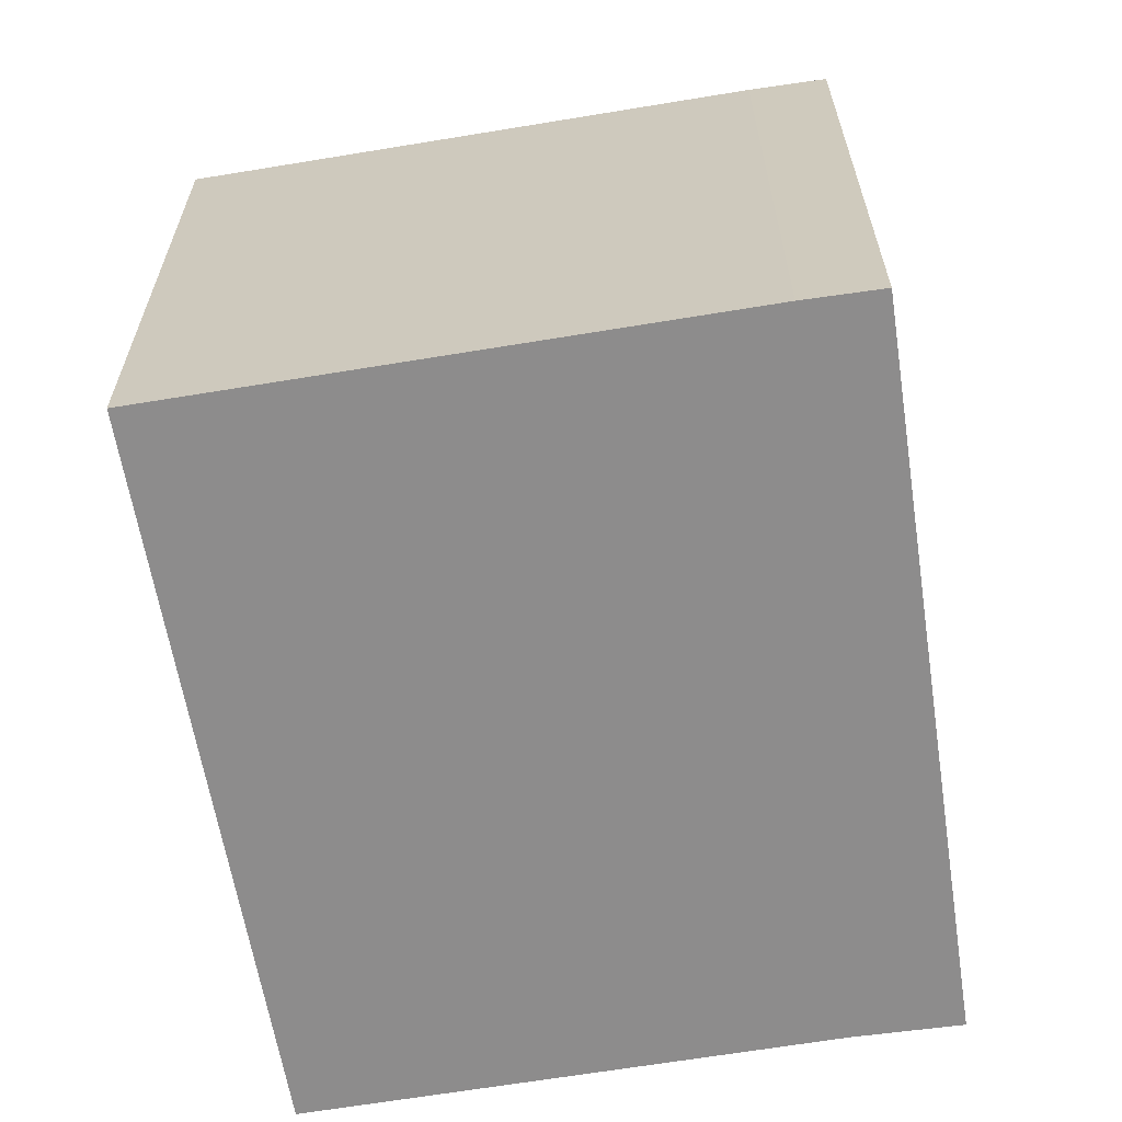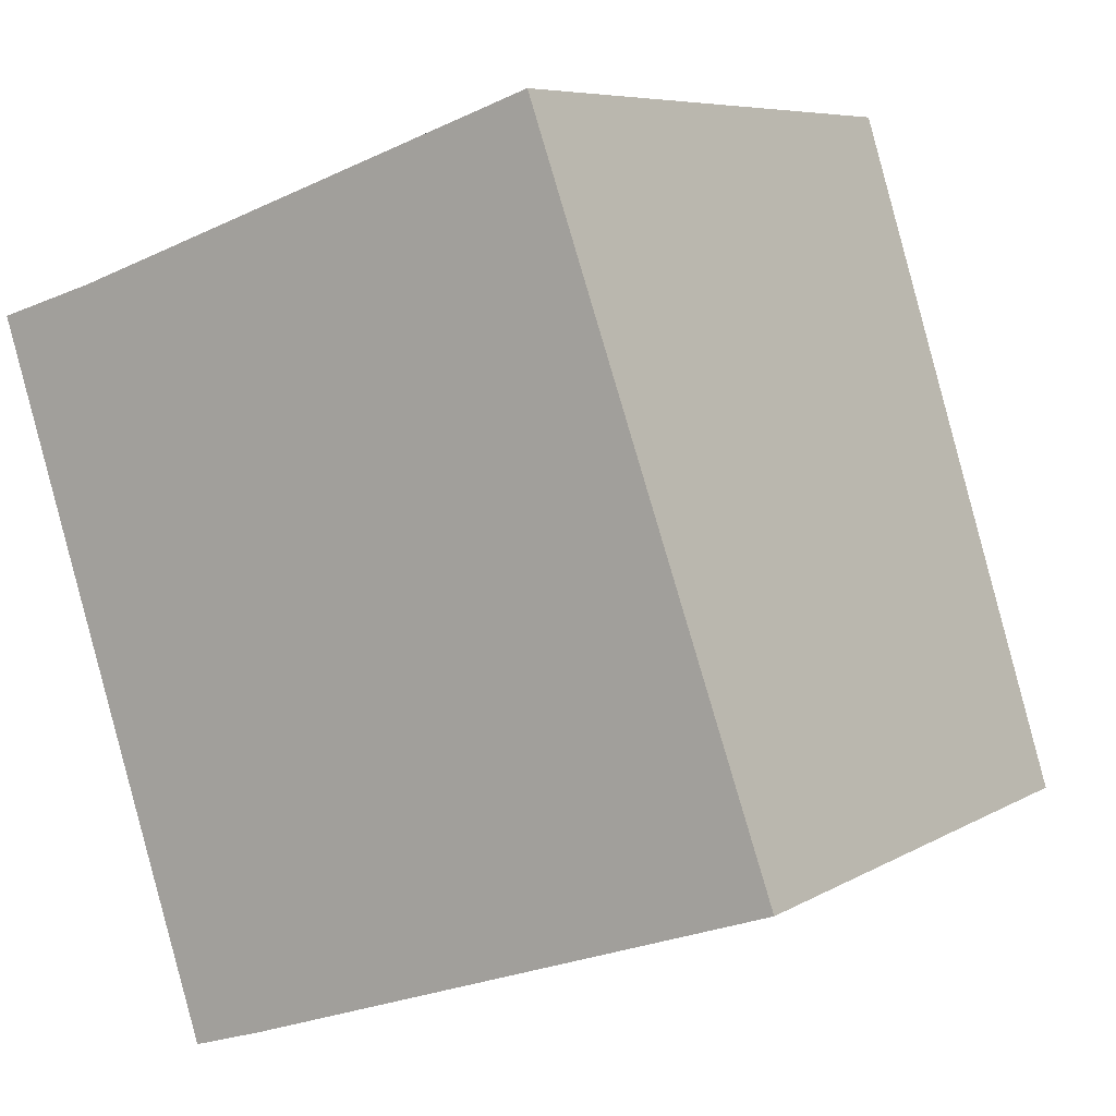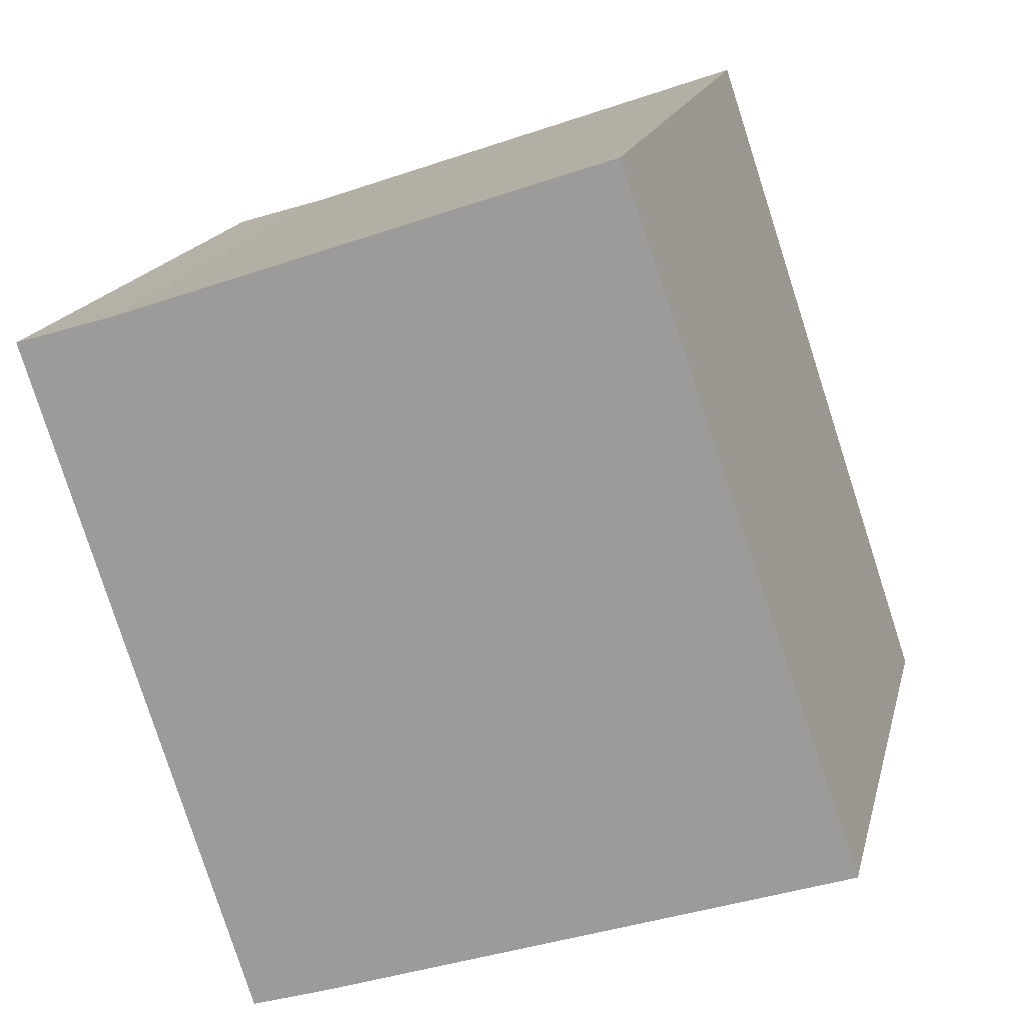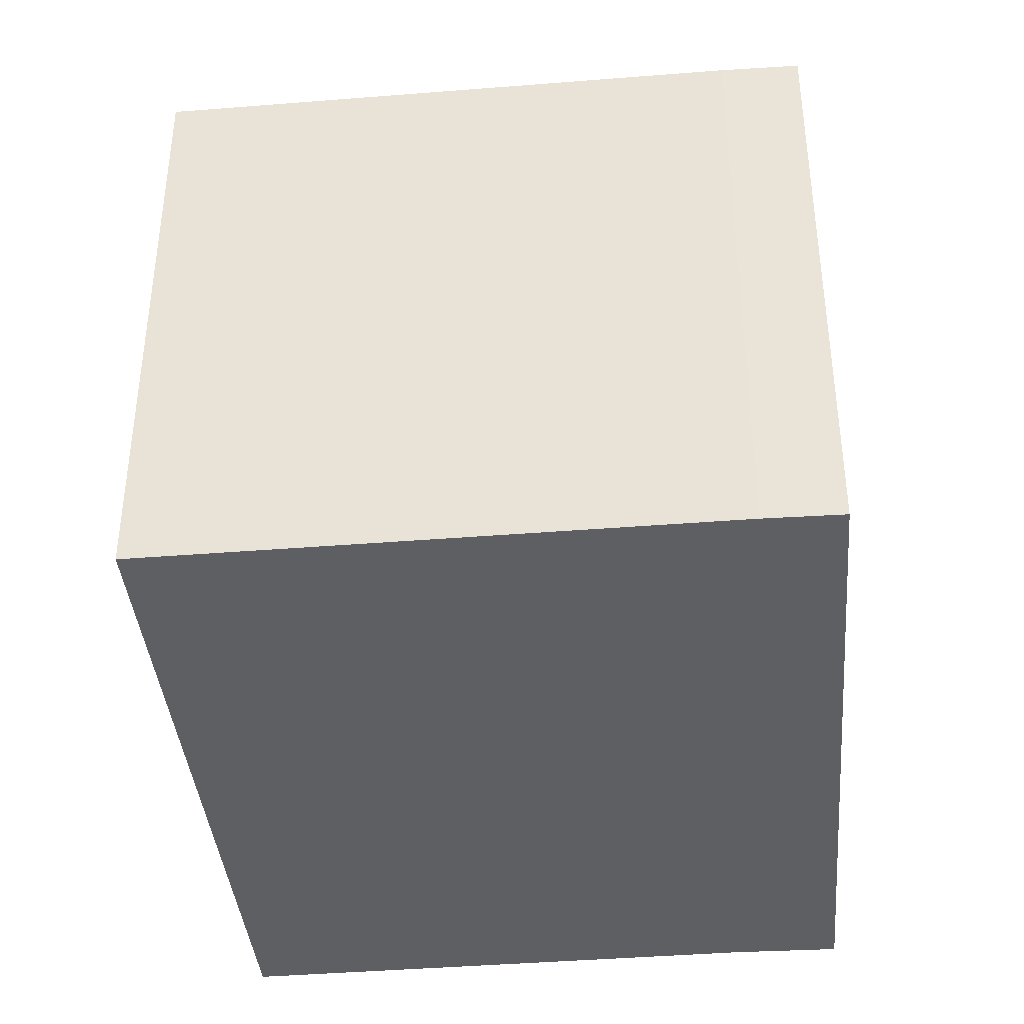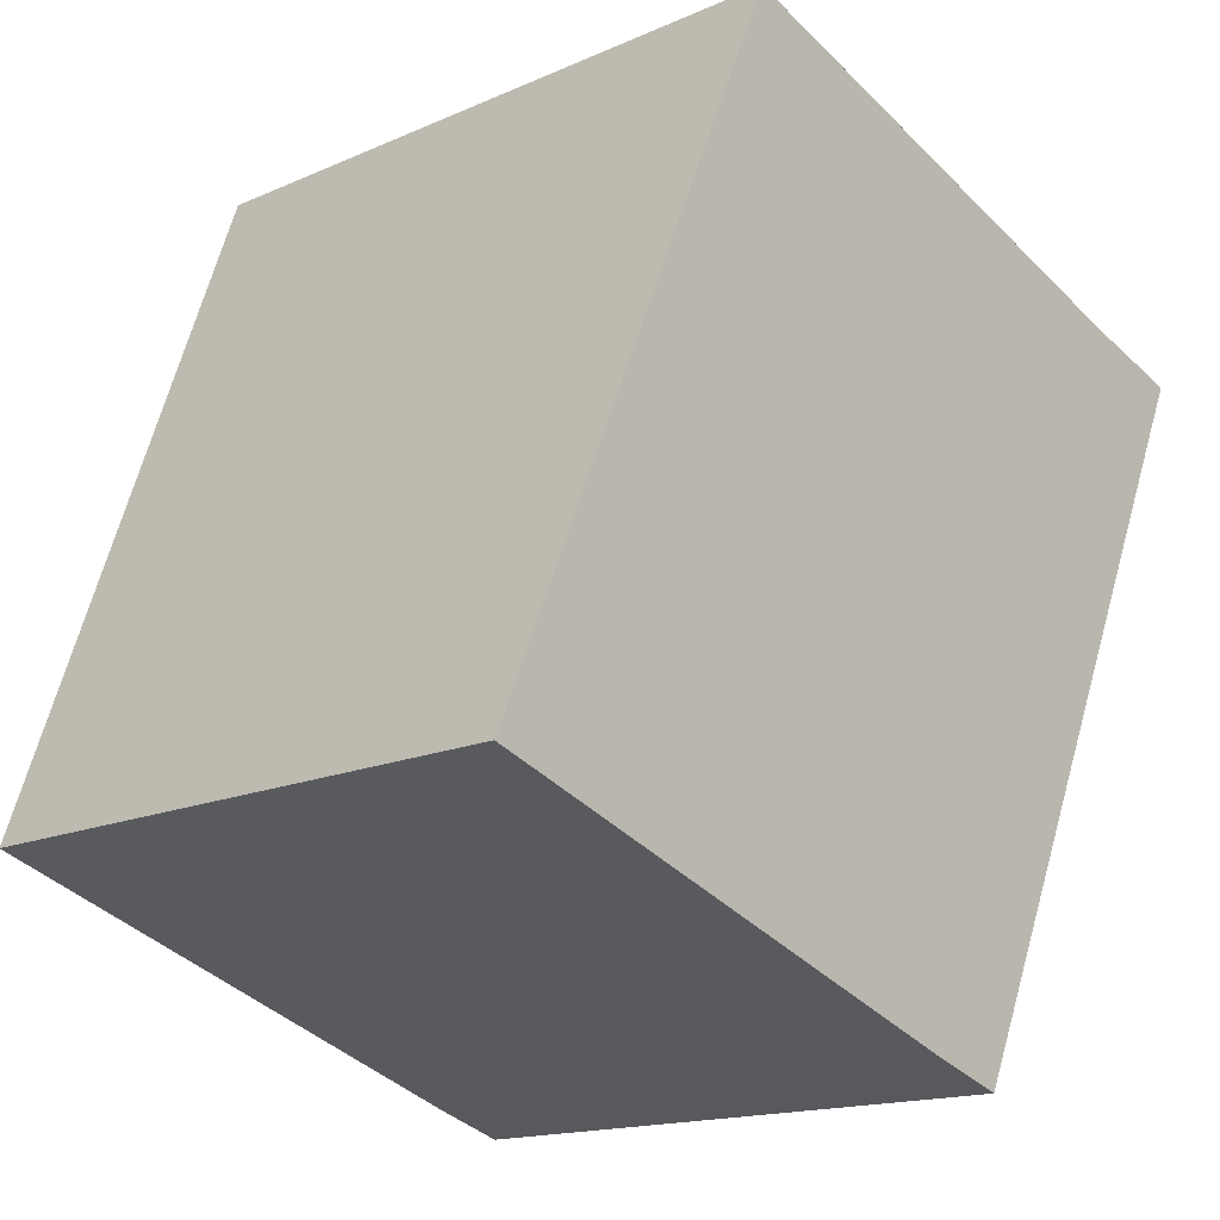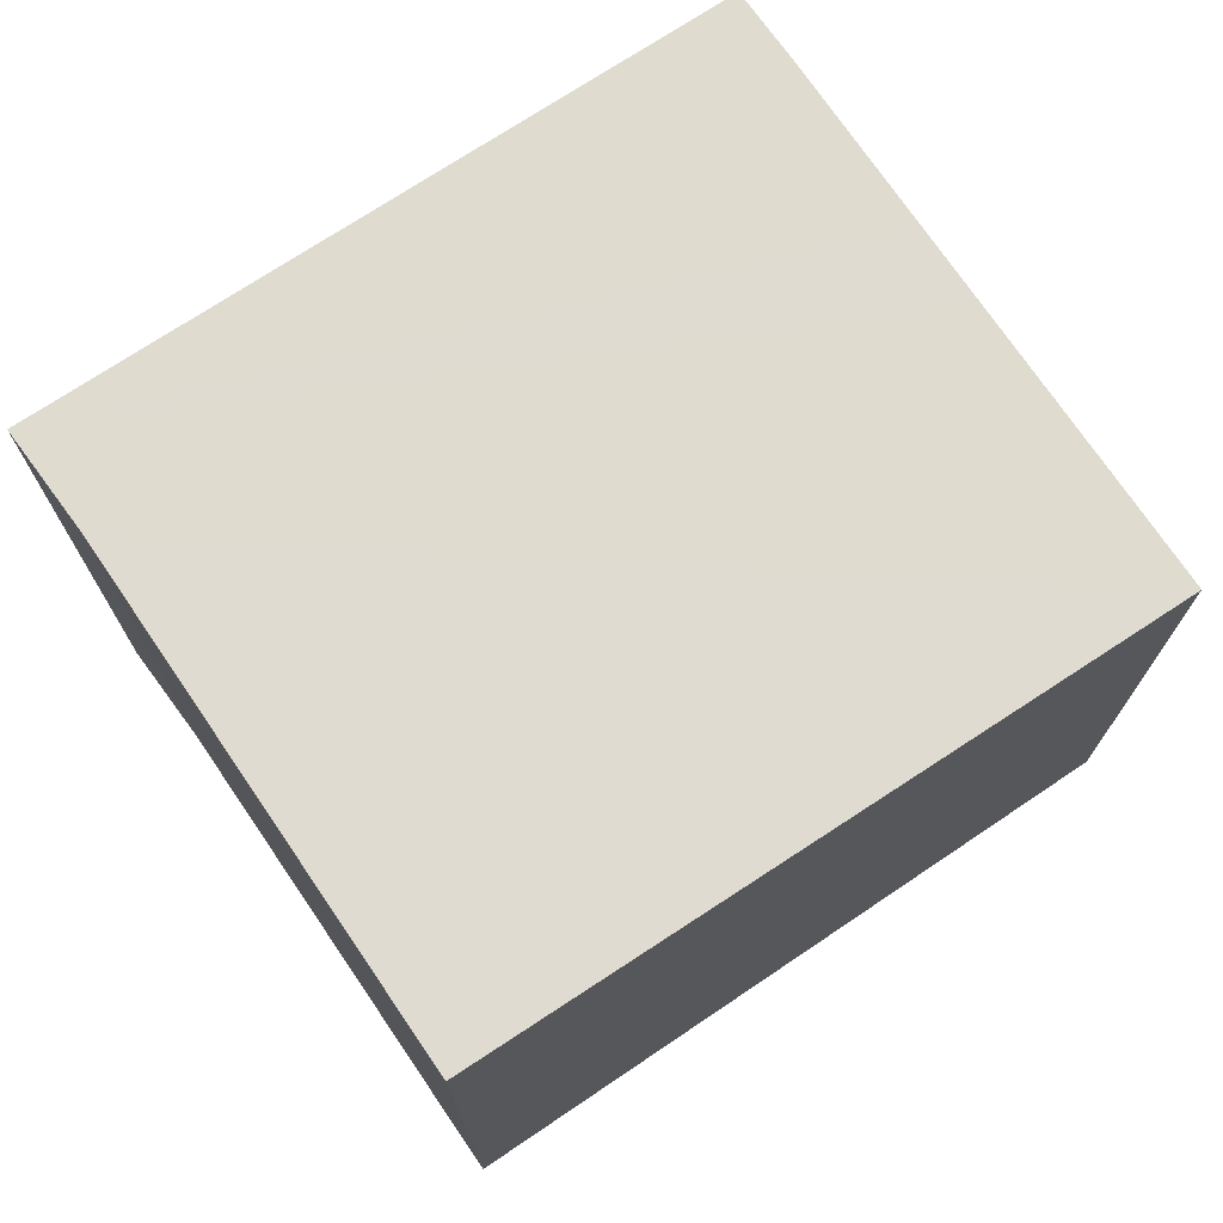
<metadata>
{"format":"obj","ext":"obj","renderer":"f3d","projection":"perspective","resolution":1024,"background":"white","views":[{"elev":-64.3,"azim":170.6,"up":"+Y"},{"elev":6.9,"azim":31.5,"up":"+Z"},{"elev":16.9,"azim":12.9,"up":"+Z"},{"elev":-40.9,"azim":166.7,"up":"+Y"},{"elev":-15.7,"azim":132.8,"up":"+Z"},{"elev":74.0,"azim":36.7,"up":"+Y"}]}
</metadata>
<code>
v  0 9.774 5.985e-16
v  4.266 8.789 -9.606
v  3.191 8.792 -9.947
v  6.784 8.789 -8.745
v  7.97 8.79 -8.339
v  11.11 8.79 -7.264
v  12.04 8.789 -6.947
v  1.476 9.769 0.449
v  8.579 9.771 2.897
v  7.287 9.771 2.452
v  8.564 9.771 2.892
v  0 0 0
v  3.191 6.091e-16 -9.947
v  1.476 -2.749e-17 0.449
v  8.579 -1.774e-16 2.897
v  7.287 -1.501e-16 2.452
v  8.564 -1.771e-16 2.892
v  12.04 4.254e-16 -6.947
v  4.266 5.882e-16 -9.606
v  6.784 5.355e-16 -8.745
v  11.11 4.448e-16 -7.264
v  7.97 5.106e-16 -8.339
g defaultobject
f 1 2 3
f 2 1 4
f 4 1 5
f 5 1 6
f 6 1 7
f 7 1 8
f 7 8 9
f 9 8 10
f 9 10 11
f 3 12 1
f 12 3 13
f 12 8 1
f 8 12 14
f 14 10 8
f 10 14 11
f 11 14 9
f 9 14 15
f 15 14 16
f 15 16 17
f 15 7 9
f 7 15 18
f 2 13 3
f 13 2 19
f 18 6 7
f 6 18 5
f 5 18 4
f 4 18 2
f 2 18 19
f 19 18 20
f 20 18 21
f 20 21 22
f 17 18 15
f 18 17 16
f 18 16 14
f 18 14 12
f 18 12 13
f 18 13 21
f 21 13 22
f 22 13 20
f 20 13 19

</code>
